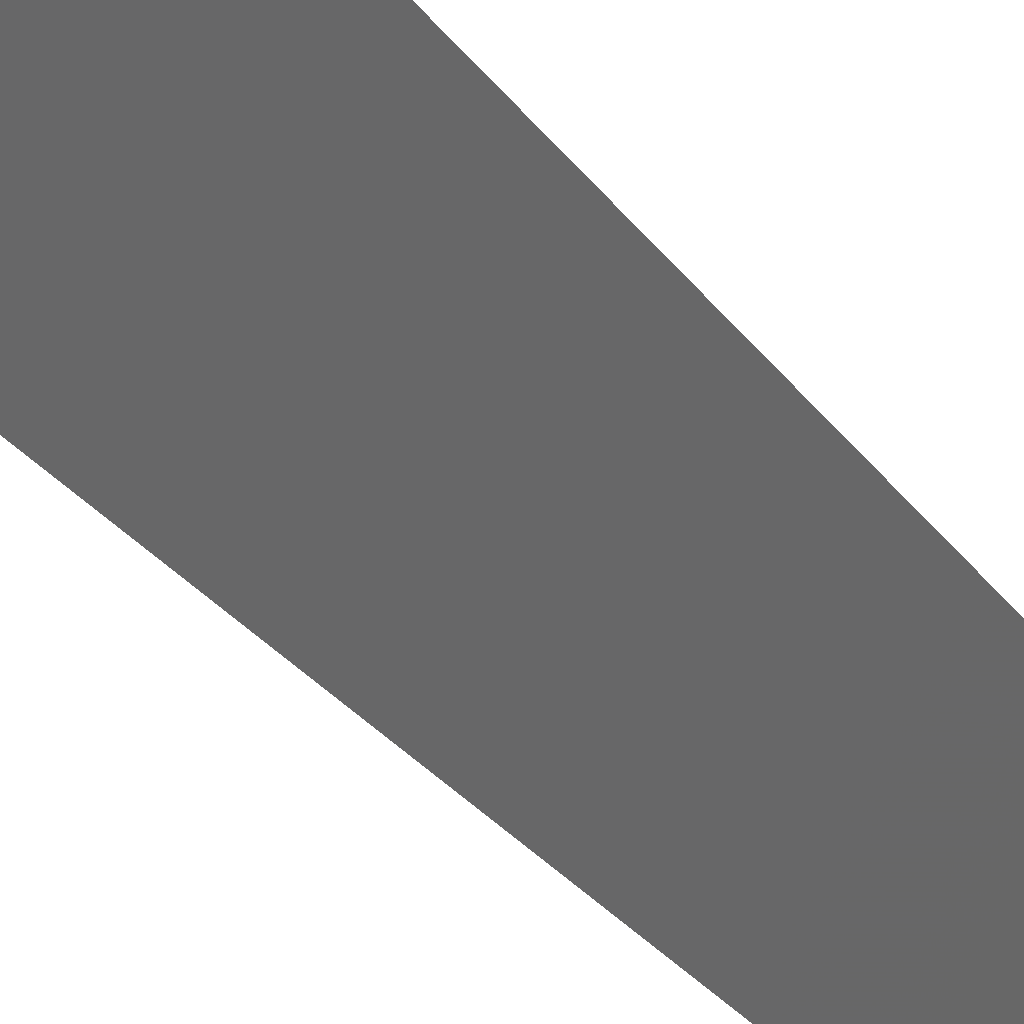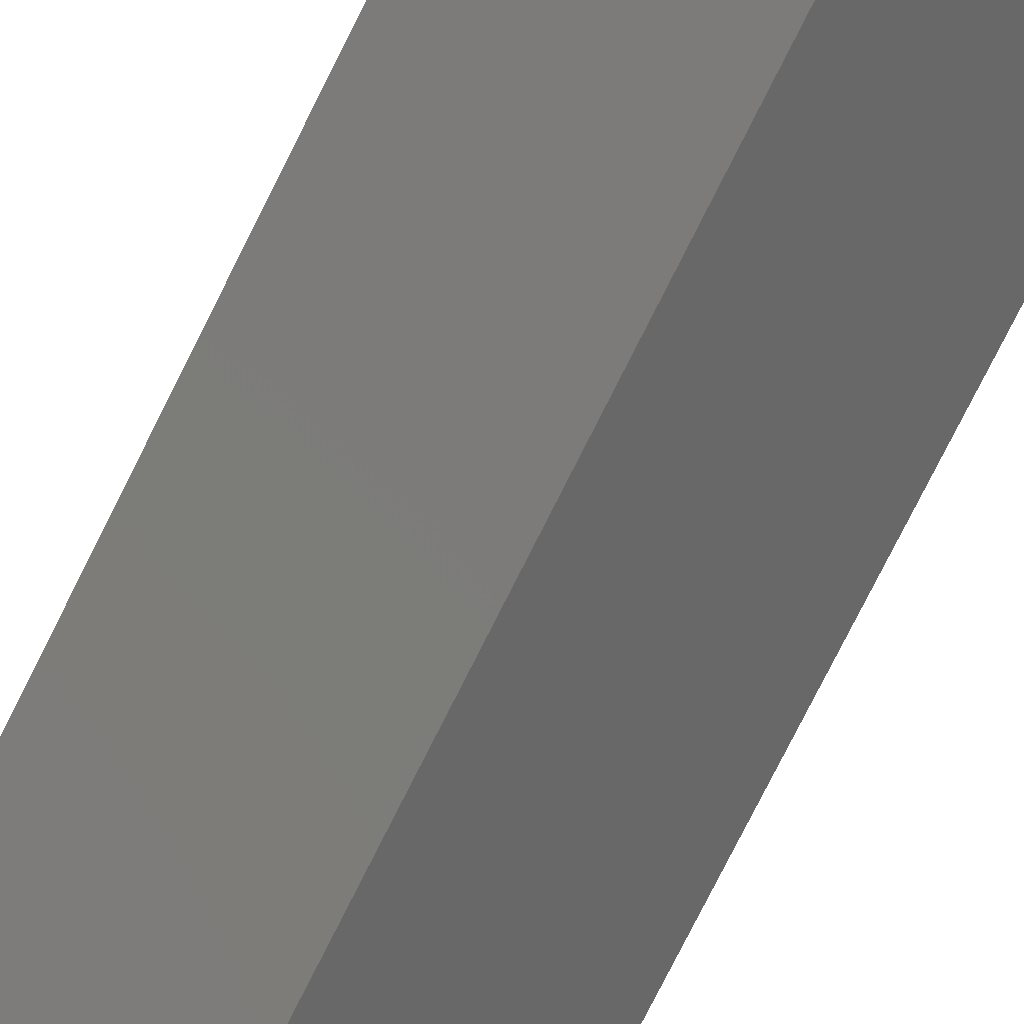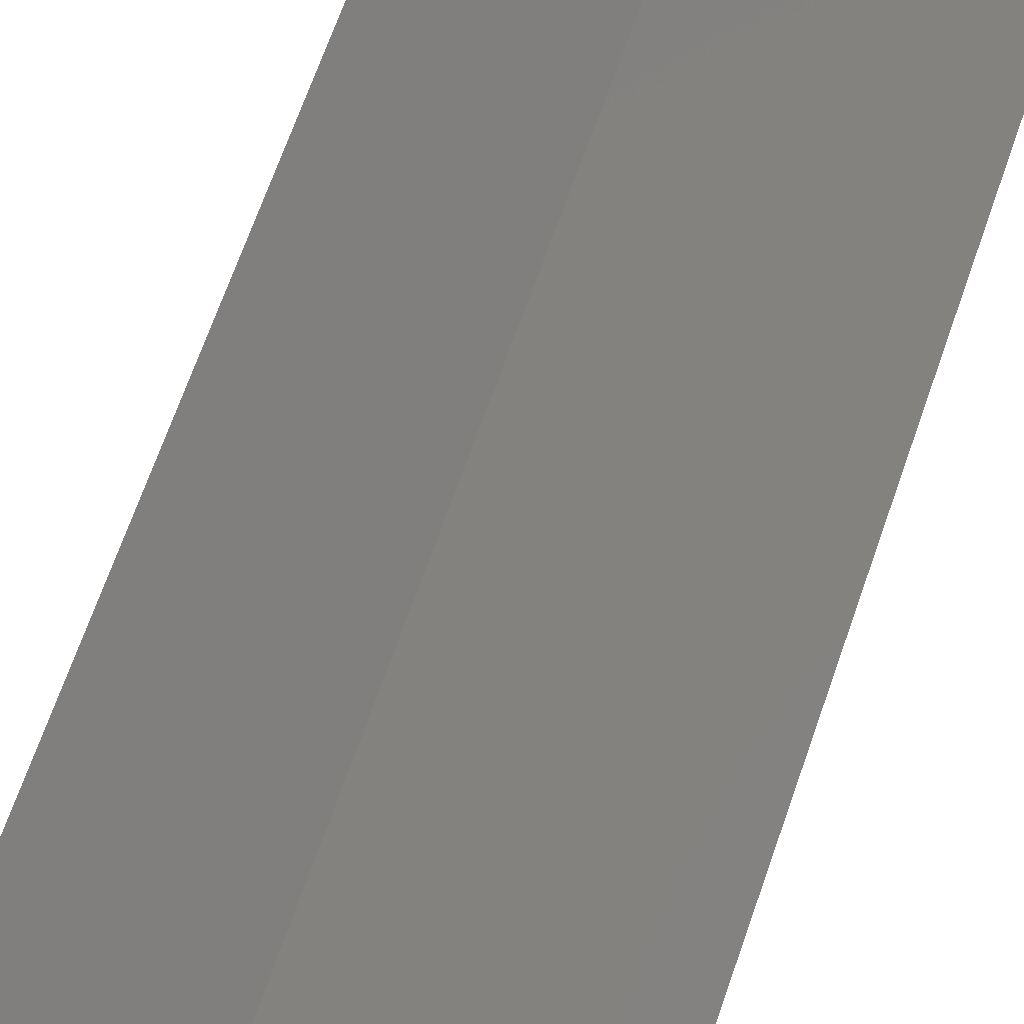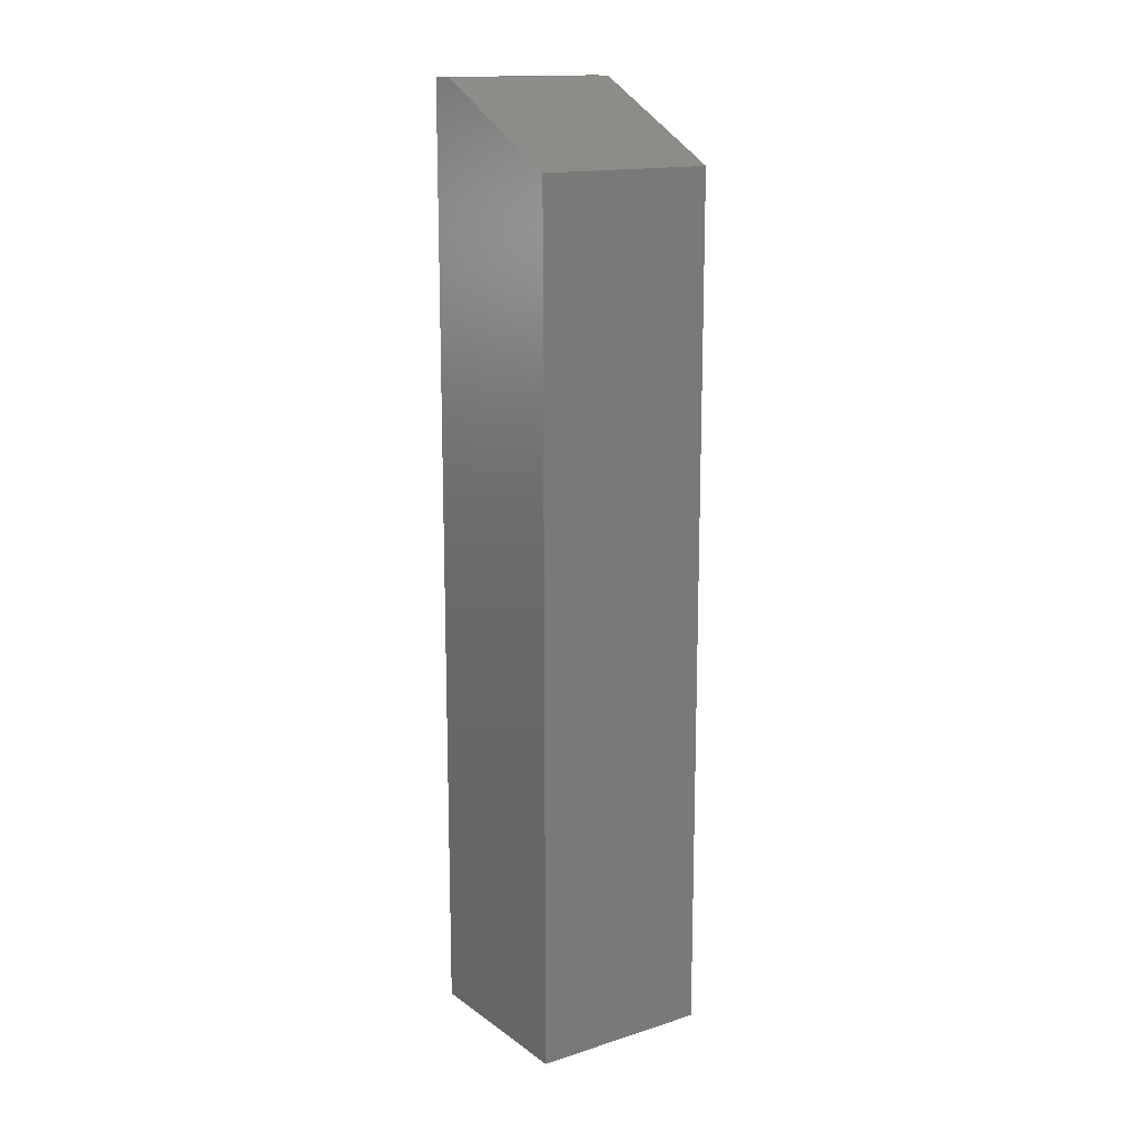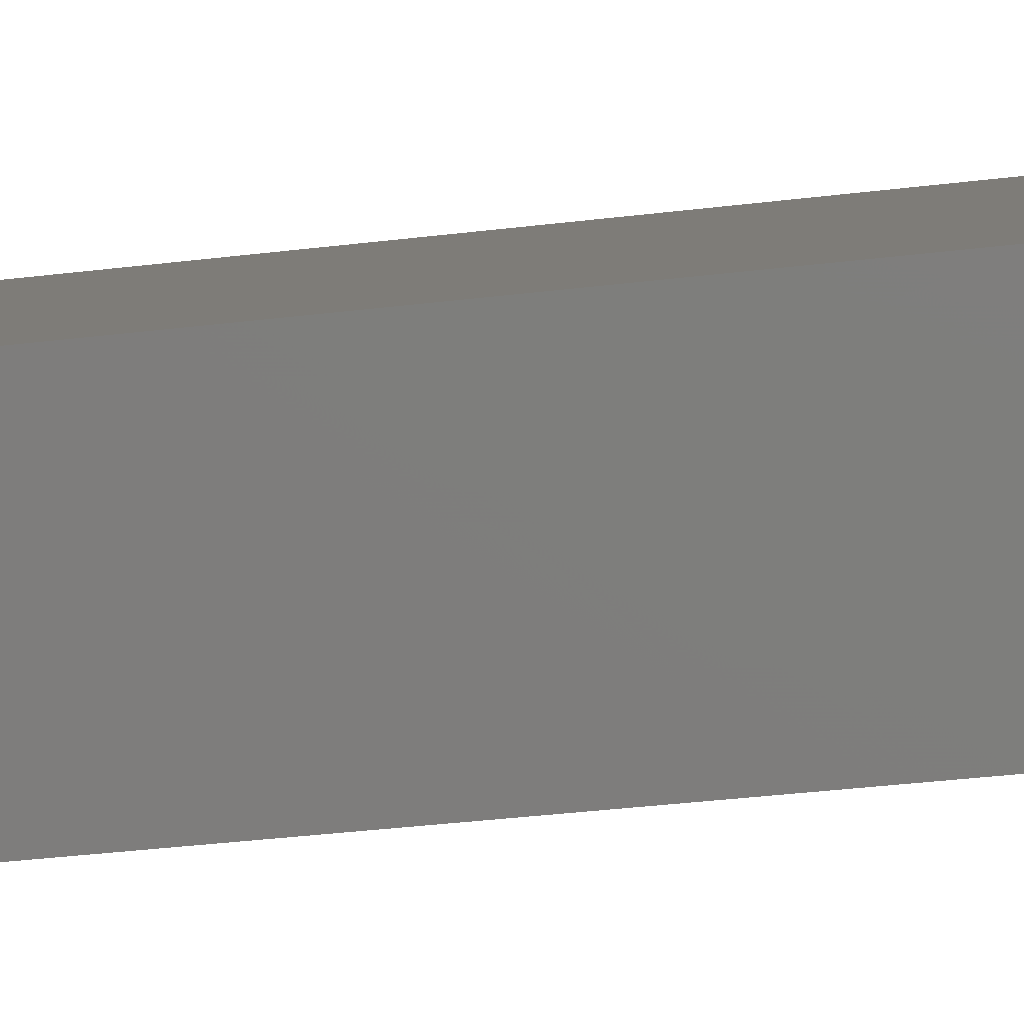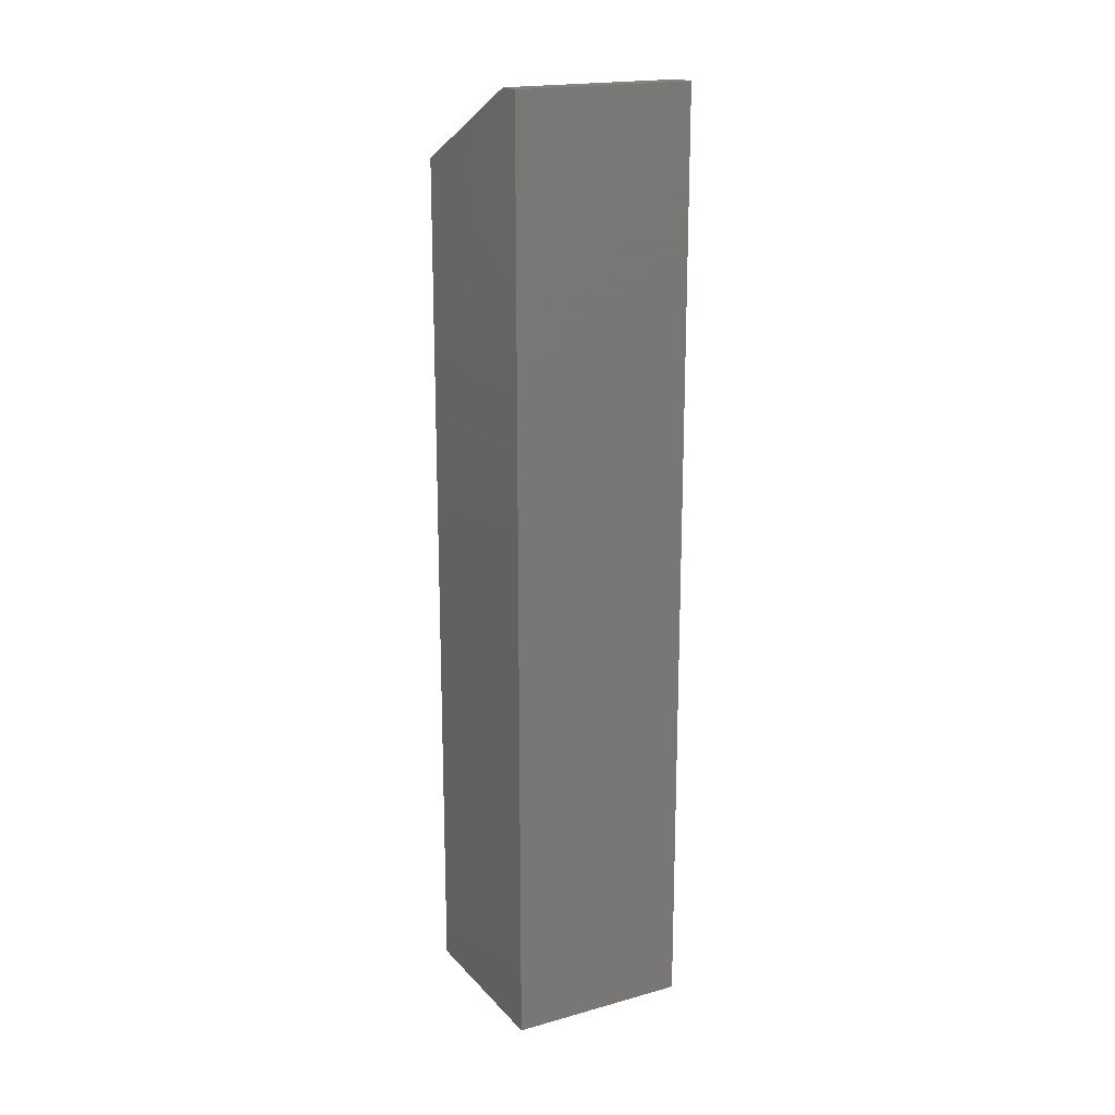
<metadata>
{"format":"stl","ext":"stl","renderer":"f3d","projection":"perspective","resolution":1024,"background":"white","views":[{"elev":-27.5,"azim":-152.4,"up":"+Y"},{"elev":-77.2,"azim":-26.6,"up":"+Y"},{"elev":61.7,"azim":18.3,"up":"+Y"},{"elev":15.1,"azim":-169.8,"up":"+Z"},{"elev":-33.9,"azim":-80.4,"up":"+Y"},{"elev":18.7,"azim":16.3,"up":"+Z"}]}
</metadata>
<code>
# stl→obj: 10 verts, 16 faces
v -0.01411 -0.08931 0.75
v -0.001069 -0.1026 0.75
v 0.08852 0.01118 0.75
v 0.1016 -0.002138 0.75
v 0.001069 0.1005 0
v -0.1016 0 0
v 0.001069 0.1005 0.6875
v -0.1016 0 0.6875
v 0.1016 -0.002138 0
v -0.001069 -0.1026 0
f 1 2 3
f 3 2 4
f 5 6 7
f 7 6 8
f 9 5 4
f 4 5 7
f 4 7 3
f 6 10 8
f 8 10 2
f 8 2 1
f 1 3 8
f 8 3 7
f 6 5 10
f 10 5 9
f 10 9 2
f 2 9 4

</code>
